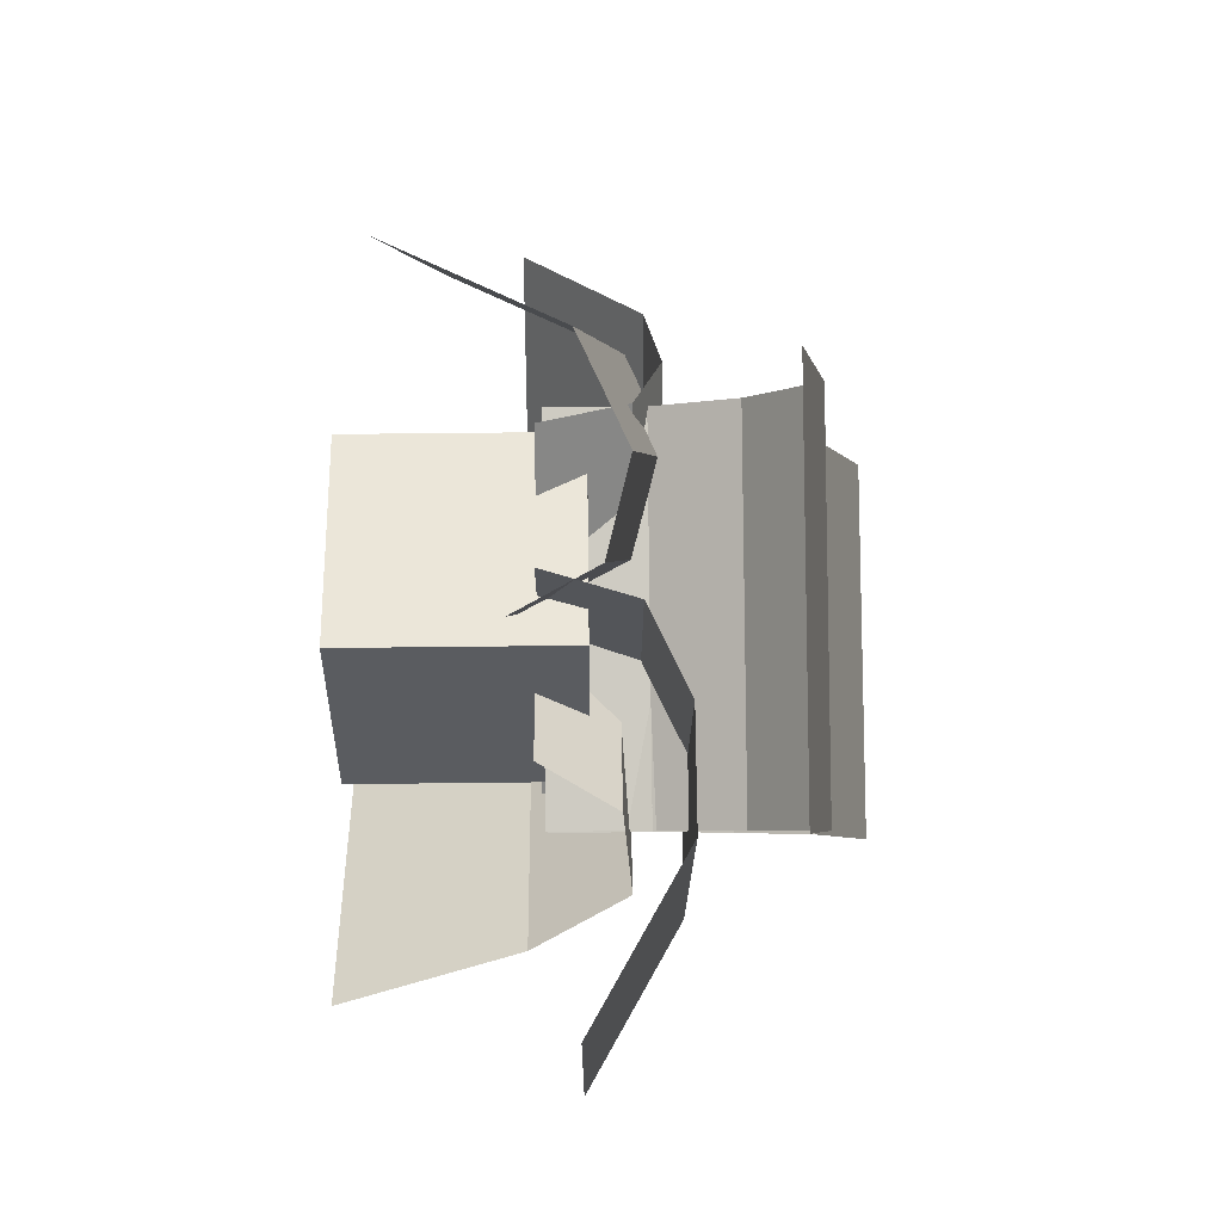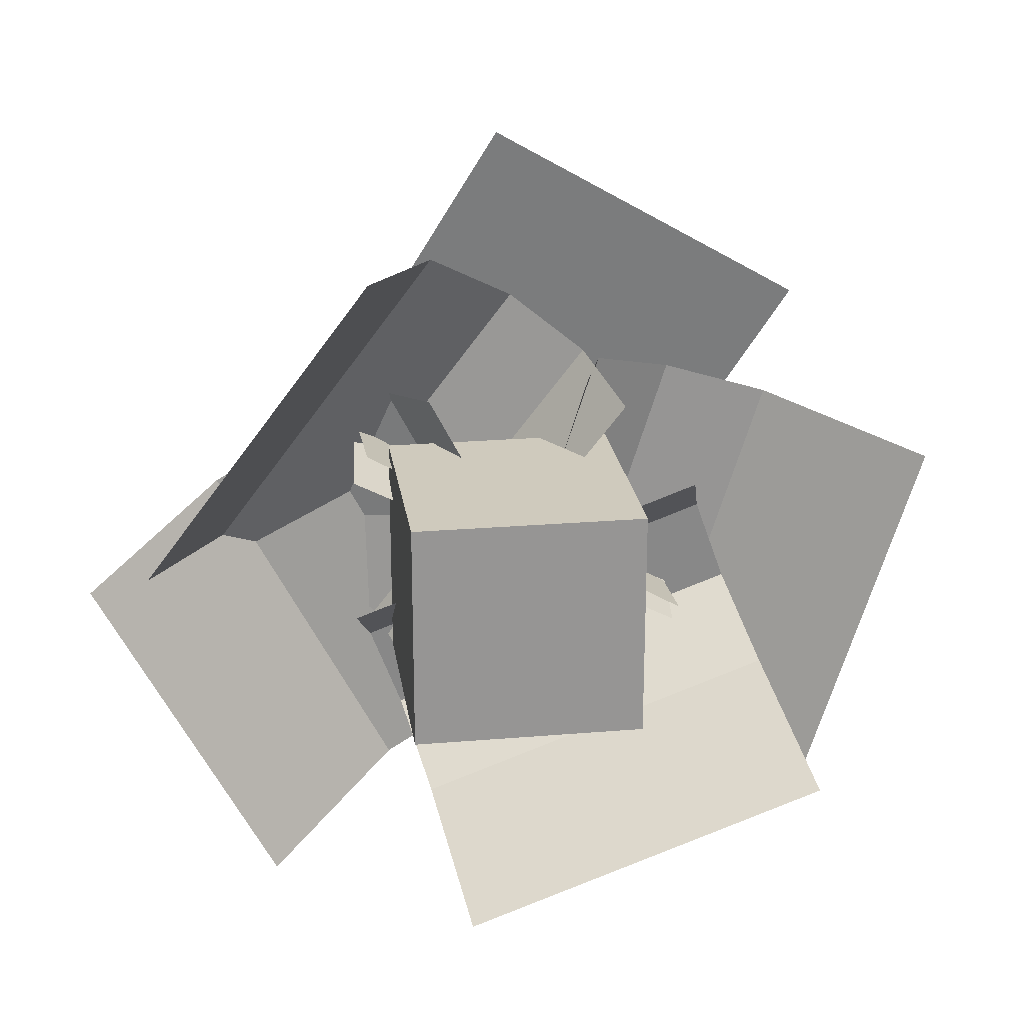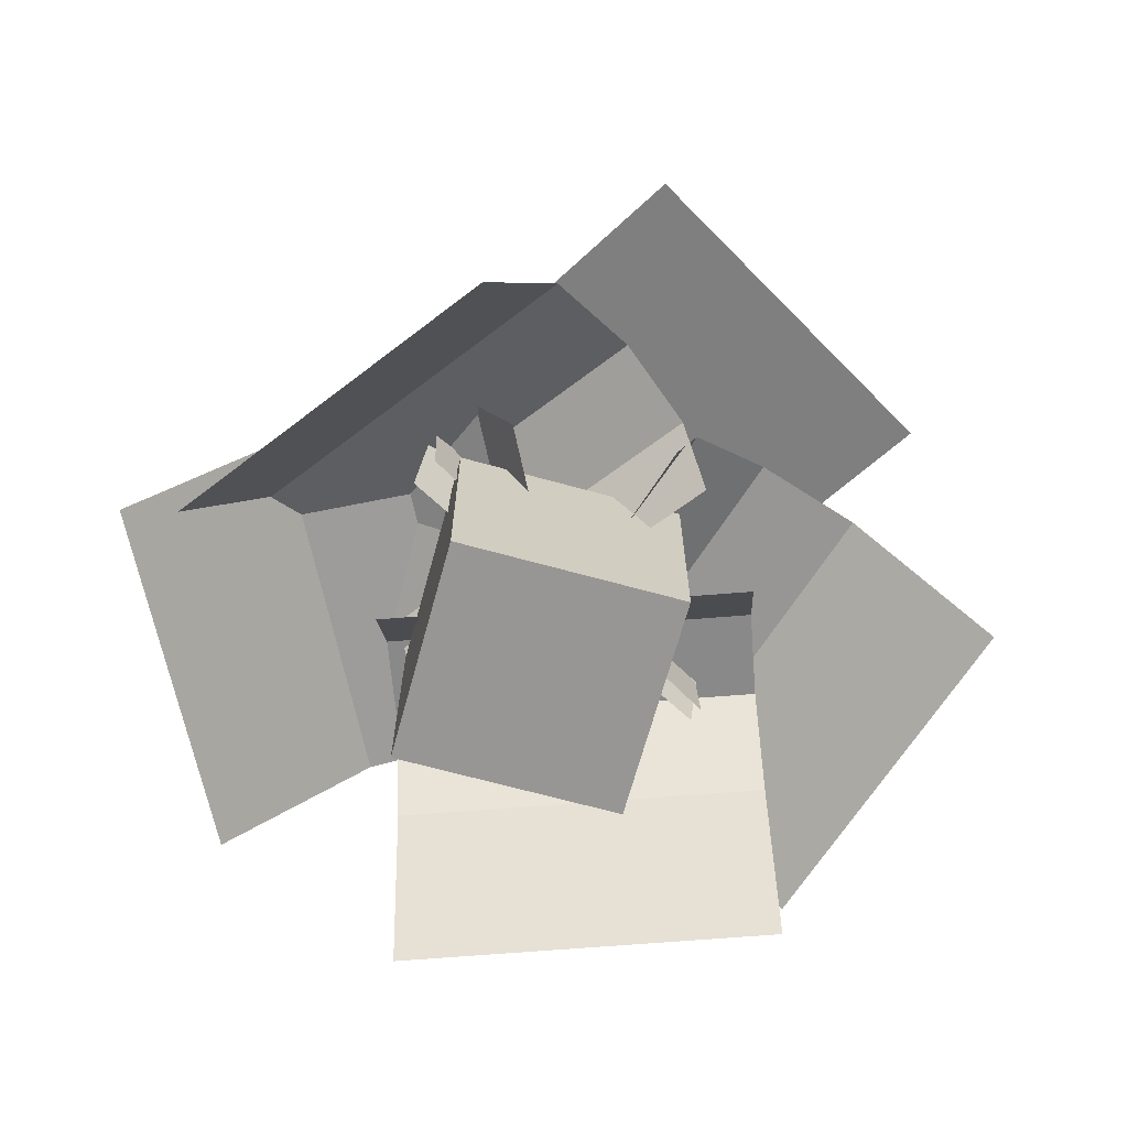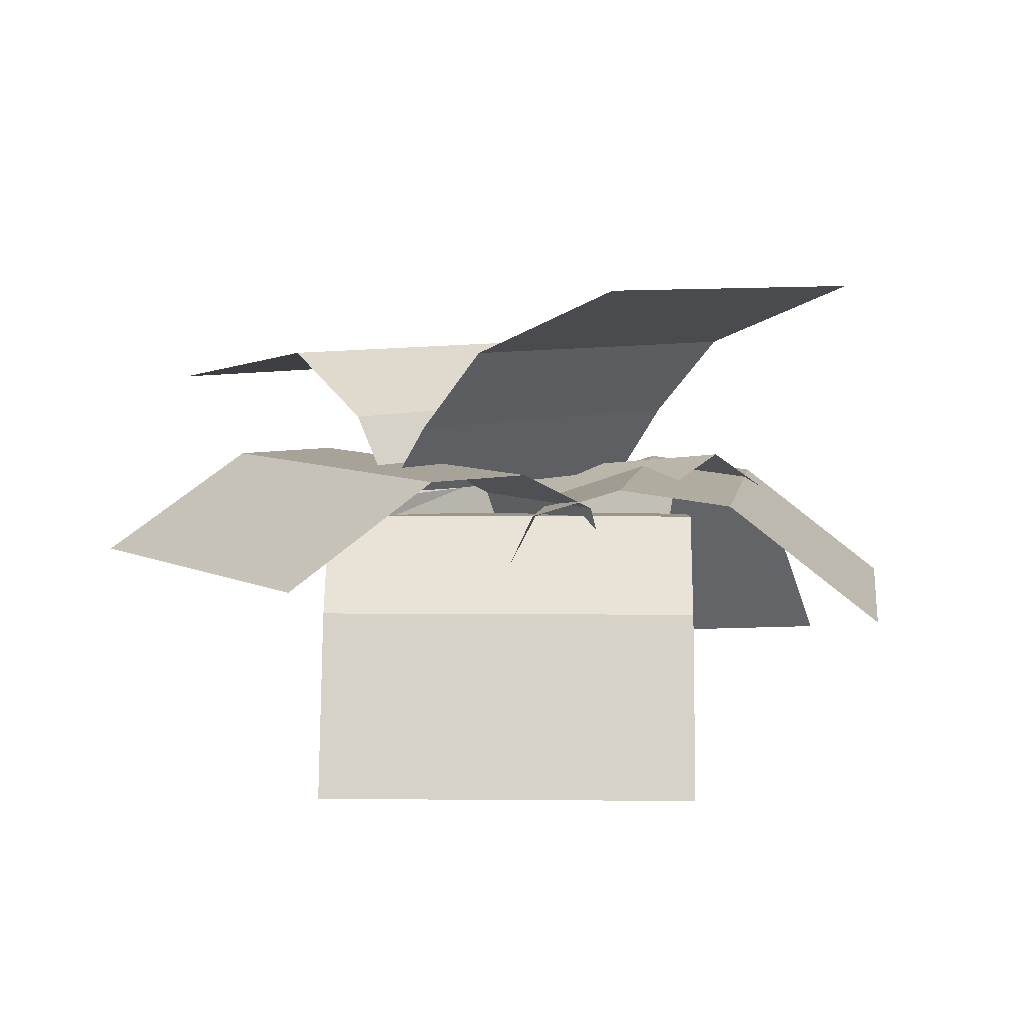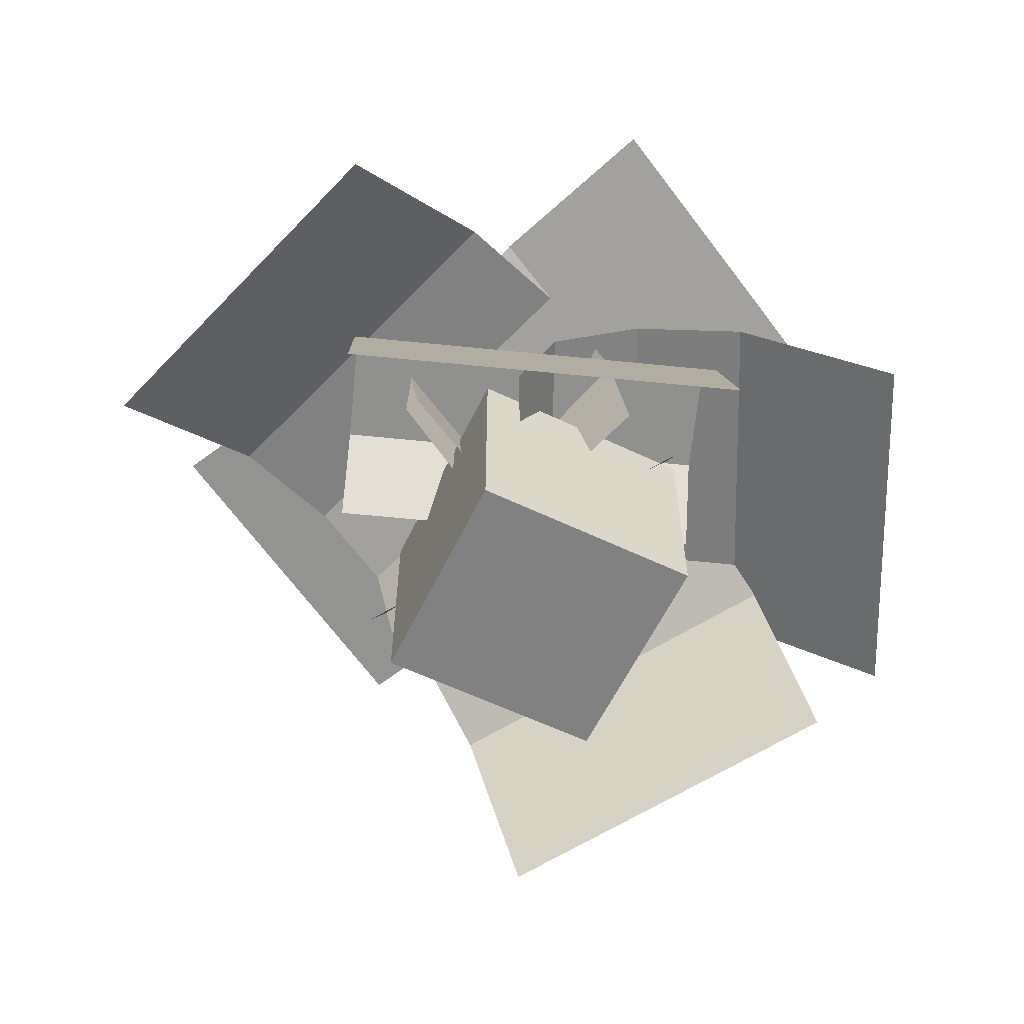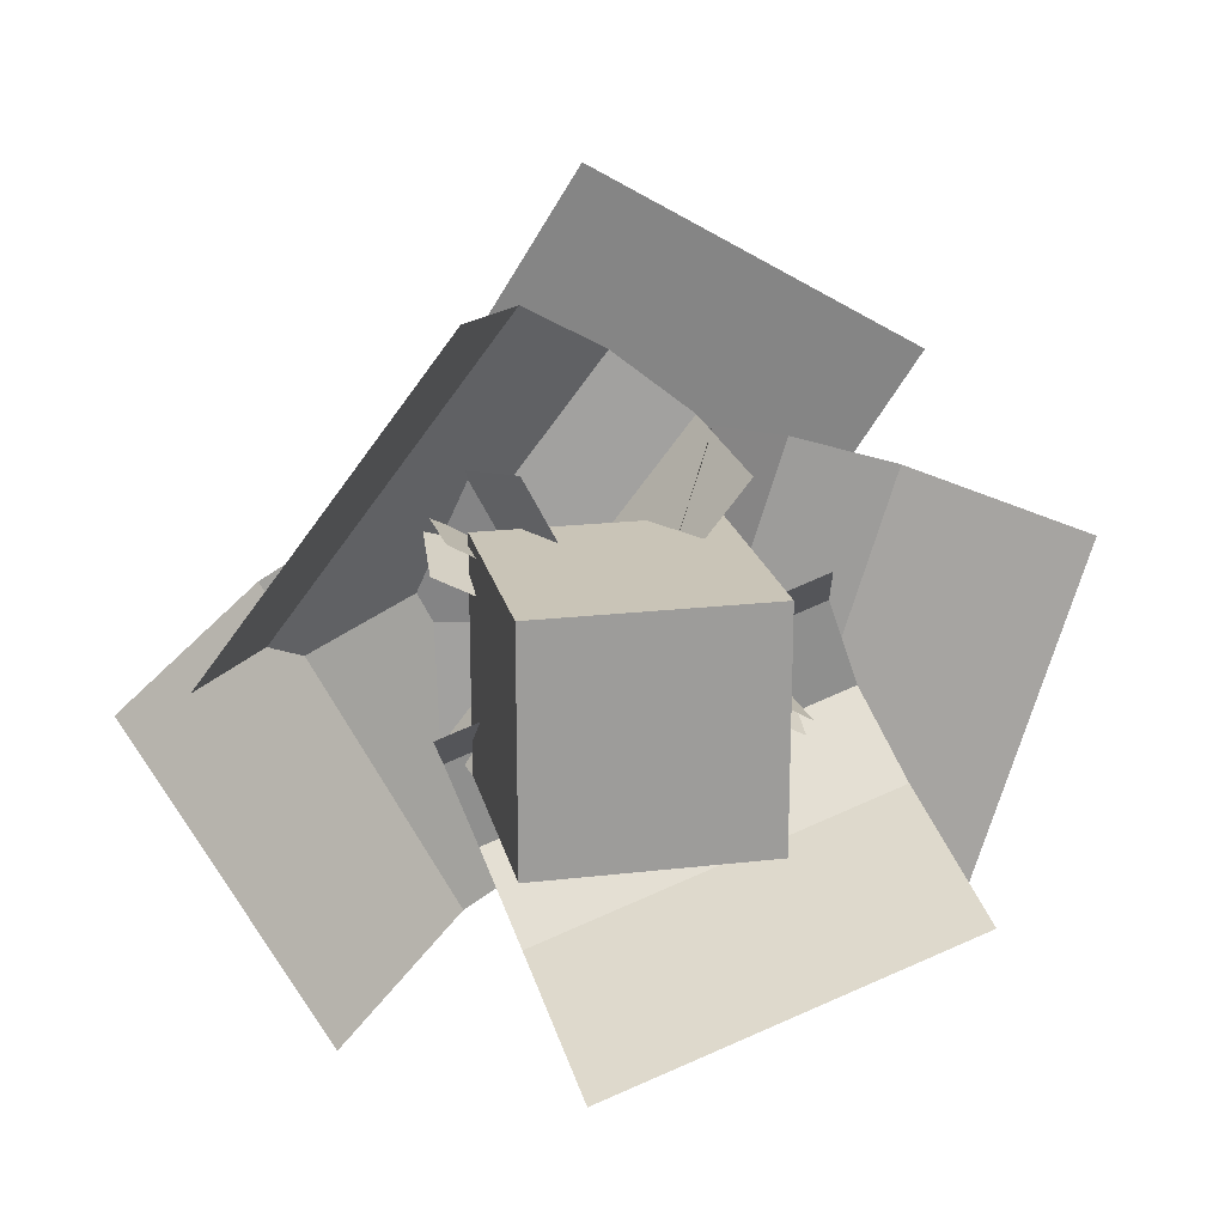
<metadata>
{"format":"obj","ext":"obj","renderer":"f3d","projection":"perspective","resolution":1024,"background":"white","views":[{"elev":56.1,"azim":89.3,"up":"+Z"},{"elev":22.9,"azim":-8.2,"up":"+Z"},{"elev":-68.0,"azim":-15.4,"up":"+Y"},{"elev":6.9,"azim":161.3,"up":"+Y"},{"elev":-60.5,"azim":154.1,"up":"+Y"},{"elev":20.0,"azim":-12.2,"up":"+Z"}]}
</metadata>
<code>
o cube
v 0.5015 0.5167 0.2019
v 0.7597 0.3605 0.1205
v 0.5015 0.5167 0.2019
v 0.7597 0.3605 0.1205
v 0.5717 0.3605 -0.4756
v 0.3136 0.5167 -0.3942
v 0.5717 0.3605 -0.4756
v 0.3136 0.5167 -0.3942
g Frond
f 4 7 5 2
f 3 4 2 1
f 8 3 1 6
f 7 8 6 5
f 6 1 2 5
f 7 4 3 8
o cube
v 0.1877 0.4507 0.3008
v 0.3228 0.5167 0.2583
v 0.1877 0.4507 0.3008
v 0.3228 0.5167 0.2583
v 0.1348 0.5167 -0.3378
v -0.0002186 0.4507 -0.2952
v 0.1348 0.5167 -0.3378
v -0.0002186 0.4507 -0.2952
g Frond
f 12 15 13 10
f 11 12 10 9
f 16 11 9 14
f 15 16 14 13
f 14 9 10 13
f 15 12 11 16
o cube
v 0.1429 0.3017 0.315
v 0.1878 0.4507 0.3008
v 0.1429 0.3017 0.315
v 0.1878 0.4507 0.3008
v -0.0001869 0.4507 -0.2952
v -0.045 0.3017 -0.2811
v -0.0001869 0.4507 -0.2952
v -0.045 0.3017 -0.2811
g Frond
f 20 23 21 18
f 19 20 18 17
f 24 19 17 22
f 23 24 22 21
f 22 17 18 21
f 23 20 19 24
o cube
v 0.3228 0.5167 0.2583
v 0.5016 0.5167 0.2019
v 0.3228 0.5167 0.2583
v 0.5016 0.5167 0.2019
v 0.3136 0.5167 -0.3942
v 0.1348 0.5167 -0.3378
v 0.3136 0.5167 -0.3942
v 0.1348 0.5167 -0.3378
g Frond
f 28 31 29 26
f 27 28 26 25
f 32 27 25 30
f 31 32 30 29
f 30 25 26 29
f 31 28 27 32
o cube
v 0.364 0.4206 0.02745
v 0.4172 0.4342 -0.1188
v 0.364 0.4206 0.02745
v 0.4172 0.4342 -0.1188
v -0.1701 0.4342 -0.3326
v -0.2233 0.4206 -0.1863
v -0.1701 0.4342 -0.3326
v -0.2233 0.4206 -0.1863
g Frond
f 36 39 37 34
f 35 36 34 33
f 40 35 33 38
f 39 40 38 37
f 38 33 34 37
f 39 36 35 40
o cube
v 0.3315 0.2966 0.1168
v 0.364 0.4206 0.02741
v 0.3315 0.2966 0.1168
v 0.364 0.4206 0.02741
v -0.2233 0.4206 -0.1864
v -0.2559 0.2966 -0.09697
v -0.2233 0.4206 -0.1864
v -0.2559 0.2966 -0.09697
g Frond
f 44 47 45 42
f 43 44 42 41
f 48 43 41 46
f 47 48 46 45
f 46 41 42 45
f 47 44 43 48
o cube
v 0.4172 0.4342 -0.1188
v 0.454 0.2806 -0.2198
v 0.4172 0.4342 -0.1188
v 0.454 0.2806 -0.2198
v -0.1333 0.2806 -0.4336
v -0.1701 0.4342 -0.3325
v -0.1333 0.2806 -0.4336
v -0.1701 0.4342 -0.3325
g Frond
f 52 55 53 50
f 51 52 50 49
f 56 51 49 54
f 55 56 54 53
f 54 49 50 53
f 55 52 51 56
o cube
v 0.454 0.2806 -0.2198
v 0.4905 -0.01302 -0.3203
v 0.454 0.2806 -0.2198
v 0.4905 -0.01302 -0.3203
v -0.09678 -0.01302 -0.534
v -0.1333 0.2806 -0.4336
v -0.09678 -0.01302 -0.534
v -0.1333 0.2806 -0.4336
g Frond
f 60 63 61 58
f 59 60 58 57
f 64 59 57 62
f 63 64 62 61
f 62 57 58 61
f 63 60 59 64
o cube
v -0.2108 0.4751 -0.1685
v -0.3307 0.5144 -0.0764
v -0.2108 0.4751 -0.1685
v -0.3307 0.5144 -0.0764
v 0.03067 0.4368 0.4276
v 0.1506 0.3975 0.3355
v 0.03067 0.4368 0.4276
v 0.1506 0.3975 0.3355
g Frond
f 68 71 69 66
f 67 68 66 65
f 72 67 65 70
f 71 72 70 69
f 70 65 66 69
f 71 68 67 72
o cube
v -0.1616 0.3379 -0.2248
v -0.2108 0.4751 -0.1684
v -0.1616 0.3379 -0.2248
v -0.2108 0.4751 -0.1684
v 0.1506 0.3975 0.3355
v 0.1998 0.2603 0.2791
v 0.1506 0.3975 0.3355
v 0.1998 0.2603 0.2791
g Frond
f 76 79 77 74
f 75 76 74 73
f 80 75 73 78
f 79 80 78 77
f 78 73 74 77
f 79 76 75 80
o cube
v -0.3307 0.5144 -0.07643
v -0.4742 0.4349 0.01428
v -0.3307 0.5144 -0.07643
v -0.4742 0.4349 0.01428
v -0.1129 0.3573 0.5183
v 0.0307 0.4368 0.4276
v -0.1129 0.3573 0.5183
v 0.0307 0.4368 0.4276
g Frond
f 84 87 85 82
f 83 84 82 81
f 88 83 81 86
f 87 88 86 85
f 86 81 82 85
f 87 84 83 88
o cube
v -0.4742 0.435 0.01427
v -0.6009 0.1533 0.06174
v -0.4742 0.435 0.01427
v -0.6009 0.1533 0.06174
v -0.2395 0.07568 0.5657
v -0.1128 0.3574 0.5183
v -0.2395 0.07568 0.5657
v -0.1128 0.3574 0.5183
g Frond
f 92 95 93 90
f 91 92 90 89
f 96 91 89 94
f 95 96 94 93
f 94 89 90 93
f 95 92 91 96
o cube
v -0.2293 0.3081 0.1946
v -0.2327 0.4642 0.1887
v -0.2293 0.3081 0.1946
v -0.2327 0.4642 0.1887
v 0.3086 0.4642 -0.1238
v 0.312 0.3081 -0.1179
v 0.3086 0.4642 -0.1238
v 0.312 0.3081 -0.1179
g Frond
f 100 103 101 98
f 99 100 98 97
f 104 99 97 102
f 103 104 102 101
f 102 97 98 101
f 103 100 99 104
o cube
v -0.2326 0.4642 0.1887
v -0.1936 0.5995 0.2564
v -0.2326 0.4642 0.1887
v -0.1936 0.5995 0.2564
v 0.3477 0.5995 -0.05611
v 0.3086 0.4642 -0.1238
v 0.3477 0.5995 -0.05611
v 0.3086 0.4642 -0.1238
g Frond
f 108 111 109 106
f 107 108 106 105
f 112 107 105 110
f 111 112 110 109
f 110 105 106 109
f 111 108 107 112
o cube
v -0.1936 0.5995 0.2564
v -0.1168 0.7071 0.3894
v -0.1936 0.5995 0.2564
v -0.1168 0.7071 0.3894
v 0.4245 0.7071 0.0769
v 0.3477 0.5995 -0.05611
v 0.4245 0.7071 0.0769
v 0.3477 0.5995 -0.05611
g Frond
f 116 119 117 114
f 115 116 114 113
f 120 115 113 118
f 119 120 118 117
f 118 113 114 117
f 119 116 115 120
o cube
v -0.1168 0.707 0.3894
v 0.03709 0.6527 0.6559
v -0.1168 0.707 0.3894
v 0.03709 0.6527 0.6559
v 0.5784 0.6527 0.3434
v 0.4245 0.707 0.07689
v 0.5784 0.6527 0.3434
v 0.4245 0.707 0.07689
g Frond
f 124 127 125 122
f 123 124 122 121
f 128 123 121 126
f 127 128 126 125
f 126 121 122 125
f 127 124 123 128
o cube
v -0.1917 0.4637 -0.4494
v -0.4116 0.2735 -0.5639
v -0.1917 0.4637 -0.4494
v -0.4116 0.2735 -0.5639
v -0.7002 0.2735 -0.009513
v -0.4803 0.4637 0.105
v -0.7002 0.2735 -0.009513
v -0.4803 0.4637 0.105
g Frond
f 132 135 133 130
f 131 132 130 129
f 136 131 129 134
f 135 136 134 133
f 134 129 130 133
f 135 132 131 136
o cube
v 0.1053 0.4412 -0.2948
v -0.02683 0.4882 -0.3636
v 0.1053 0.4412 -0.2948
v -0.02683 0.4882 -0.3636
v -0.3154 0.4882 0.1908
v -0.1832 0.4412 0.2596
v -0.3154 0.4882 0.1908
v -0.1832 0.4412 0.2596
g Frond
f 140 143 141 138
f 139 140 138 137
f 144 139 137 142
f 143 144 142 141
f 142 137 138 141
f 143 140 139 144
o cube
v 0.1639 0.2996 -0.2643
v 0.1053 0.4412 -0.2948
v 0.1639 0.2996 -0.2643
v 0.1053 0.4412 -0.2948
v -0.1833 0.4412 0.2596
v -0.1247 0.2996 0.2901
v -0.1833 0.4412 0.2596
v -0.1247 0.2996 0.2901
g Frond
f 148 151 149 146
f 147 148 146 145
f 152 147 145 150
f 151 152 150 149
f 150 145 146 149
f 151 148 147 152
o cube
v -0.02681 0.4882 -0.3636
v -0.1917 0.4637 -0.4494
v -0.02681 0.4882 -0.3636
v -0.1917 0.4637 -0.4494
v -0.4803 0.4637 0.105
v -0.3154 0.4882 0.1908
v -0.4803 0.4637 0.105
v -0.3154 0.4882 0.1908
g Frond
f 156 159 157 154
f 155 156 154 153
f 160 155 153 158
f 159 160 158 157
f 158 153 154 157
f 159 156 155 160
o cube
v 0.3141 0.4645 -0.1175
v 0.2702 0.5885 -0.2018
v 0.3141 0.4645 -0.1175
v 0.2702 0.5885 -0.2018
v -0.2842 0.5885 0.08676
v -0.2402 0.4645 0.1711
v -0.2842 0.5885 0.08676
v -0.2402 0.4645 0.1711
g Frond
f 164 167 165 162
f 163 164 162 161
f 168 163 161 166
f 167 168 166 165
f 166 161 162 165
f 167 164 163 168
o cube
v 0.3016 0.3107 -0.1415
v 0.3141 0.4646 -0.1175
v 0.3016 0.3107 -0.1415
v 0.3141 0.4646 -0.1175
v -0.2402 0.4646 0.1711
v -0.2528 0.3107 0.147
v -0.2402 0.4646 0.1711
v -0.2528 0.3107 0.147
g Frond
f 172 175 173 170
f 171 172 170 169
f 176 171 169 174
f 175 176 174 173
f 174 169 170 173
f 175 172 171 176
o cube
v 0.2702 0.5885 -0.2018
v 0.209 0.7211 -0.3194
v 0.2702 0.5885 -0.2018
v 0.209 0.7211 -0.3194
v -0.3454 0.7211 -0.03084
v -0.2842 0.5885 0.08676
v -0.3454 0.7211 -0.03084
v -0.2842 0.5885 0.08676
g Frond
f 180 183 181 178
f 179 180 178 177
f 184 179 177 182
f 183 184 182 181
f 182 177 178 181
f 183 180 179 184
o cube
v 0.209 0.7211 -0.3194
v 0.07342 0.8279 -0.5799
v 0.209 0.7211 -0.3194
v 0.07342 0.8279 -0.5799
v -0.481 0.8279 -0.2913
v -0.3454 0.7211 -0.03082
v -0.481 0.8279 -0.2913
v -0.3454 0.7211 -0.03082
g Frond
f 188 191 189 186
f 187 188 186 185
f 192 187 185 190
f 191 192 190 189
f 190 185 186 189
f 191 188 187 192
o cube
v -0.125 0.375 0.125
v -0.125 0.375 -0.1875
v -0.125 0 0.125
v -0.125 0 -0.1875
v -0.1875 0.375 -0.1875
v -0.1875 0.375 0.125
v -0.1875 0 -0.1875
v -0.1875 0 0.125
g 0
f 196 199 197 194
f 195 196 194 193
f 200 195 193 198
f 199 200 198 197
f 198 193 194 197
f 199 196 195 200
o cube
v 0.1875 0.375 -0.125
v 0.1875 0.375 -0.1875
v 0.1875 0 -0.125
v 0.1875 0 -0.1875
v -0.125 0.375 -0.1875
v -0.125 0.375 -0.125
v -0.125 0 -0.1875
v -0.125 0 -0.125
g 0
f 204 207 205 202
f 203 204 202 201
f 208 203 201 206
f 207 208 206 205
f 206 201 202 205
f 207 204 203 208
o cube
v 0.1875 0.375 0.1875
v 0.1875 0.375 -0.125
v 0.1875 0 0.1875
v 0.1875 0 -0.125
v 0.125 0.375 -0.125
v 0.125 0.375 0.1875
v 0.125 0 -0.125
v 0.125 0 0.1875
g 0
f 212 215 213 210
f 211 212 210 209
f 216 211 209 214
f 215 216 214 213
f 214 209 210 213
f 215 212 211 216
o cube
v 0.125 0.375 0.1875
v 0.125 0.375 0.125
v 0.125 0 0.1875
v 0.125 0 0.125
v -0.1875 0.375 0.125
v -0.1875 0.375 0.1875
v -0.1875 0 0.125
v -0.1875 0 0.1875
g 0
f 220 223 221 218
f 219 220 218 217
f 224 219 217 222
f 223 224 222 221
f 222 217 218 221
f 223 220 219 224
o cube
v 0.125 0.25 0.125
v 0.125 0.25 -0.125
v 0.125 0.0625 0.125
v 0.125 0.0625 -0.125
v -0.125 0.25 -0.125
v -0.125 0.25 0.125
v -0.125 0.0625 -0.125
v -0.125 0.0625 0.125
g Dirt
f 228 231 229 226
f 227 228 226 225
f 232 227 225 230
f 231 232 230 229
f 230 225 226 229
f 231 228 227 232
o cube
v 0.125 0.0625 0.125
v 0.125 0.0625 -0.125
v 0.125 0 0.125
v 0.125 0 -0.125
v -0.125 0.0625 -0.125
v -0.125 0.0625 0.125
v -0.125 0 -0.125
v -0.125 0 0.125
g 0
f 236 239 237 234
f 235 236 234 233
f 240 235 233 238
f 239 240 238 237
f 238 233 234 237
f 239 236 235 240

</code>
